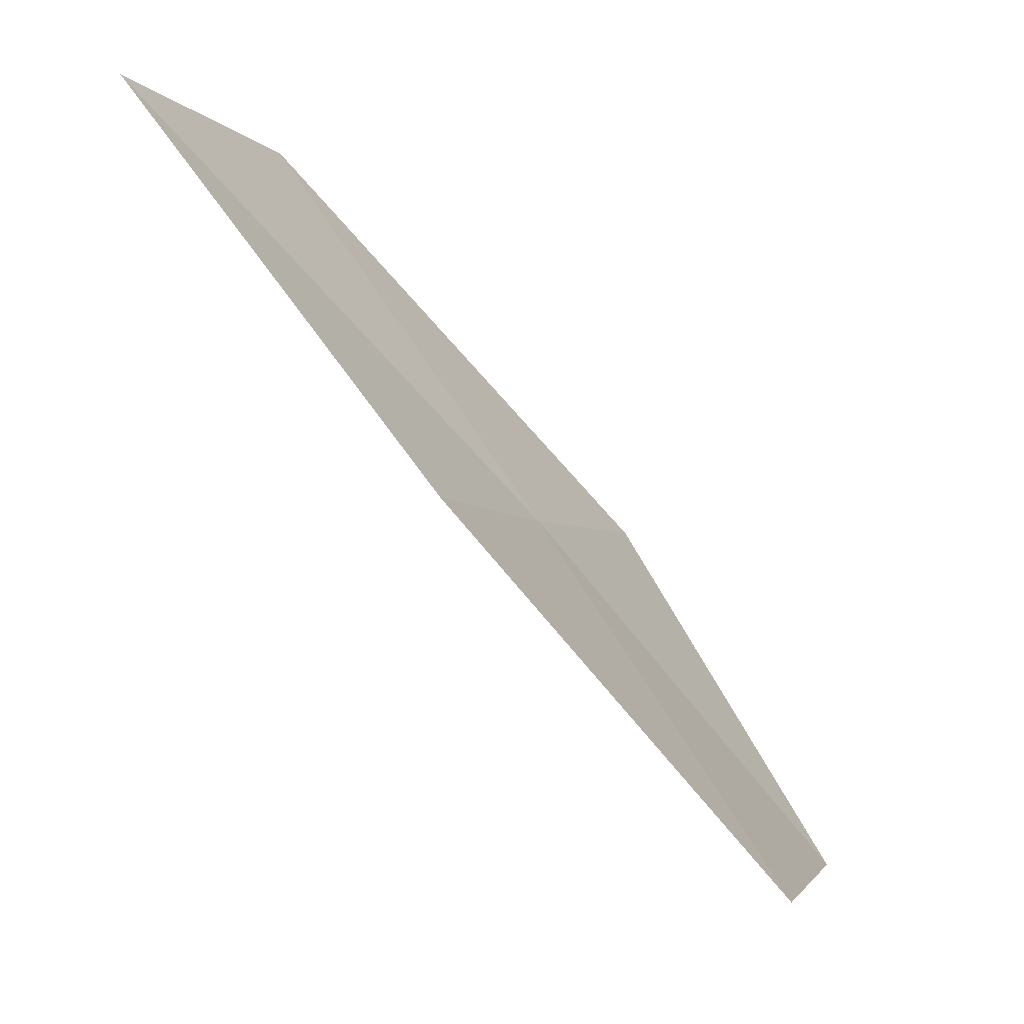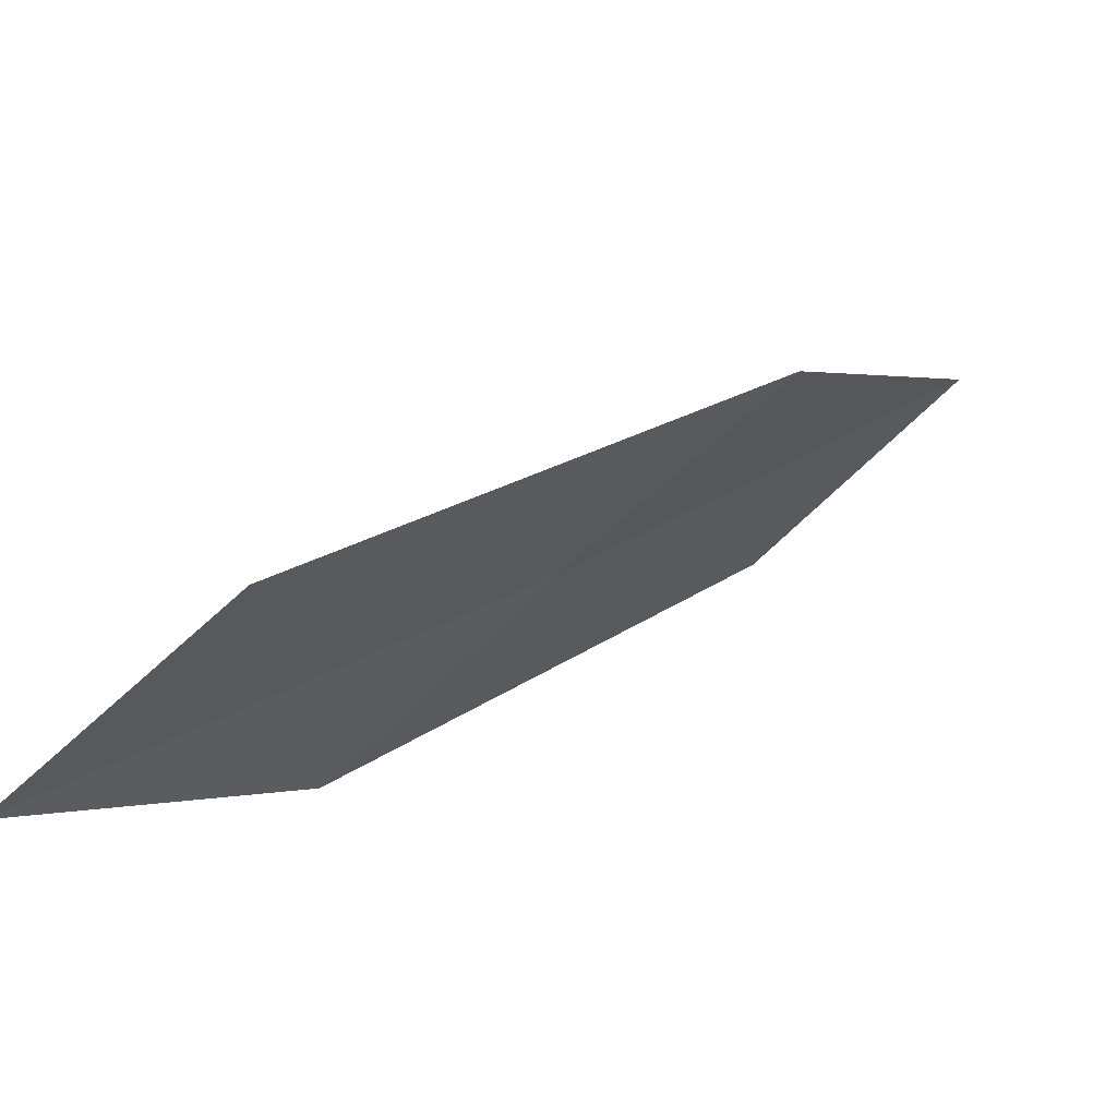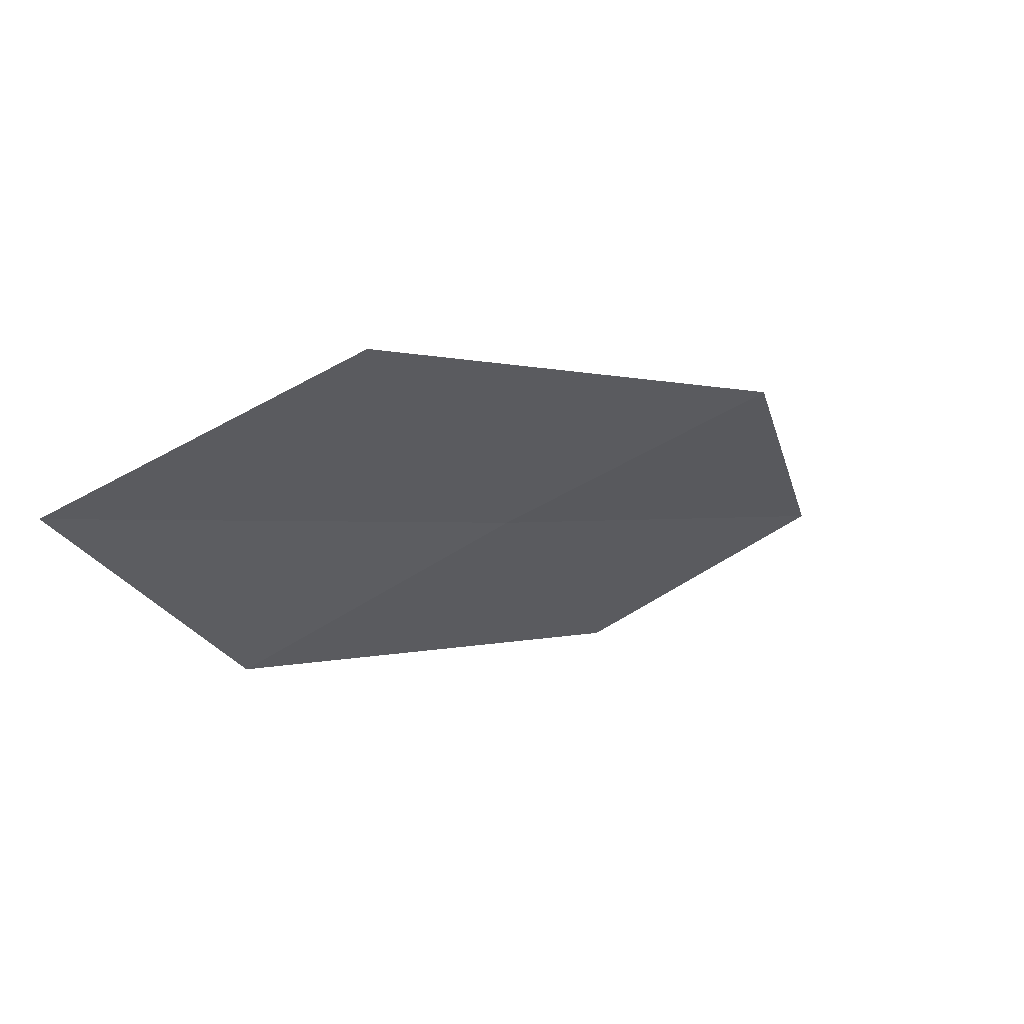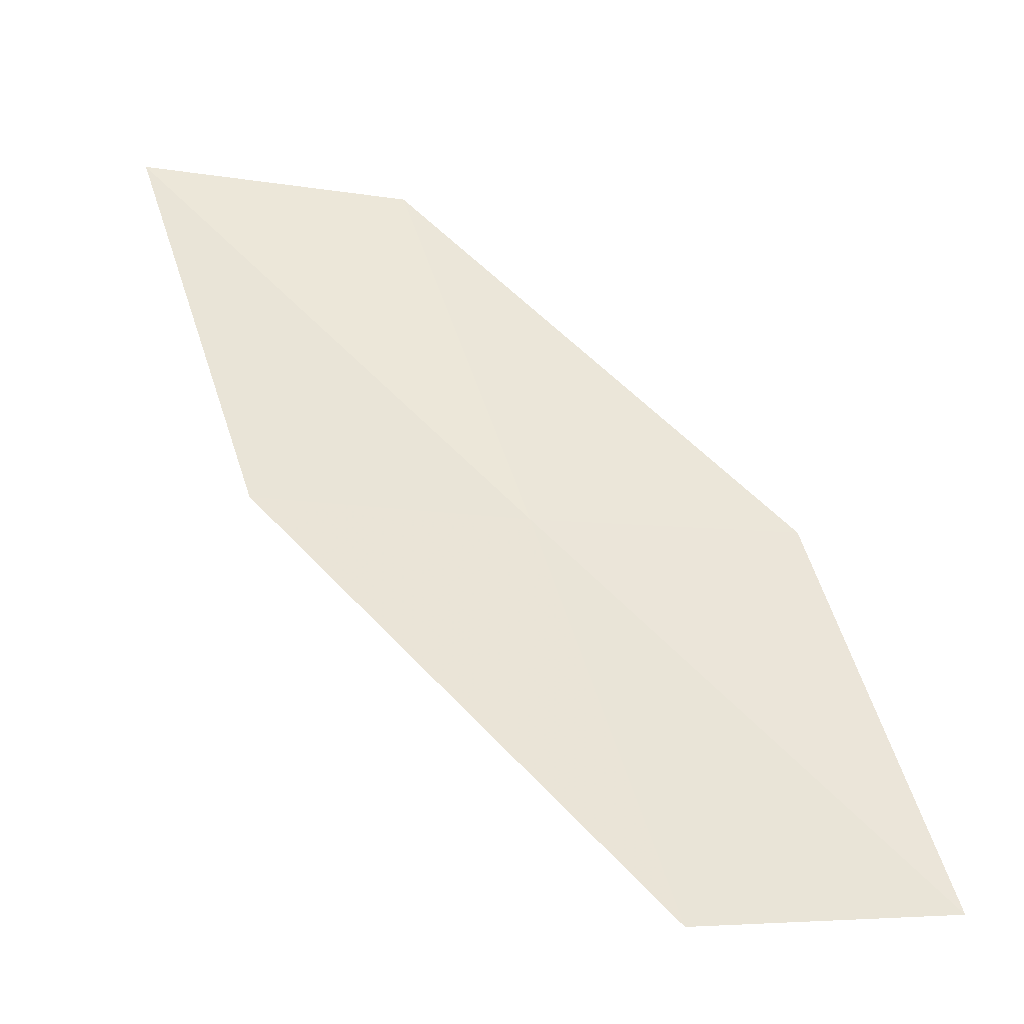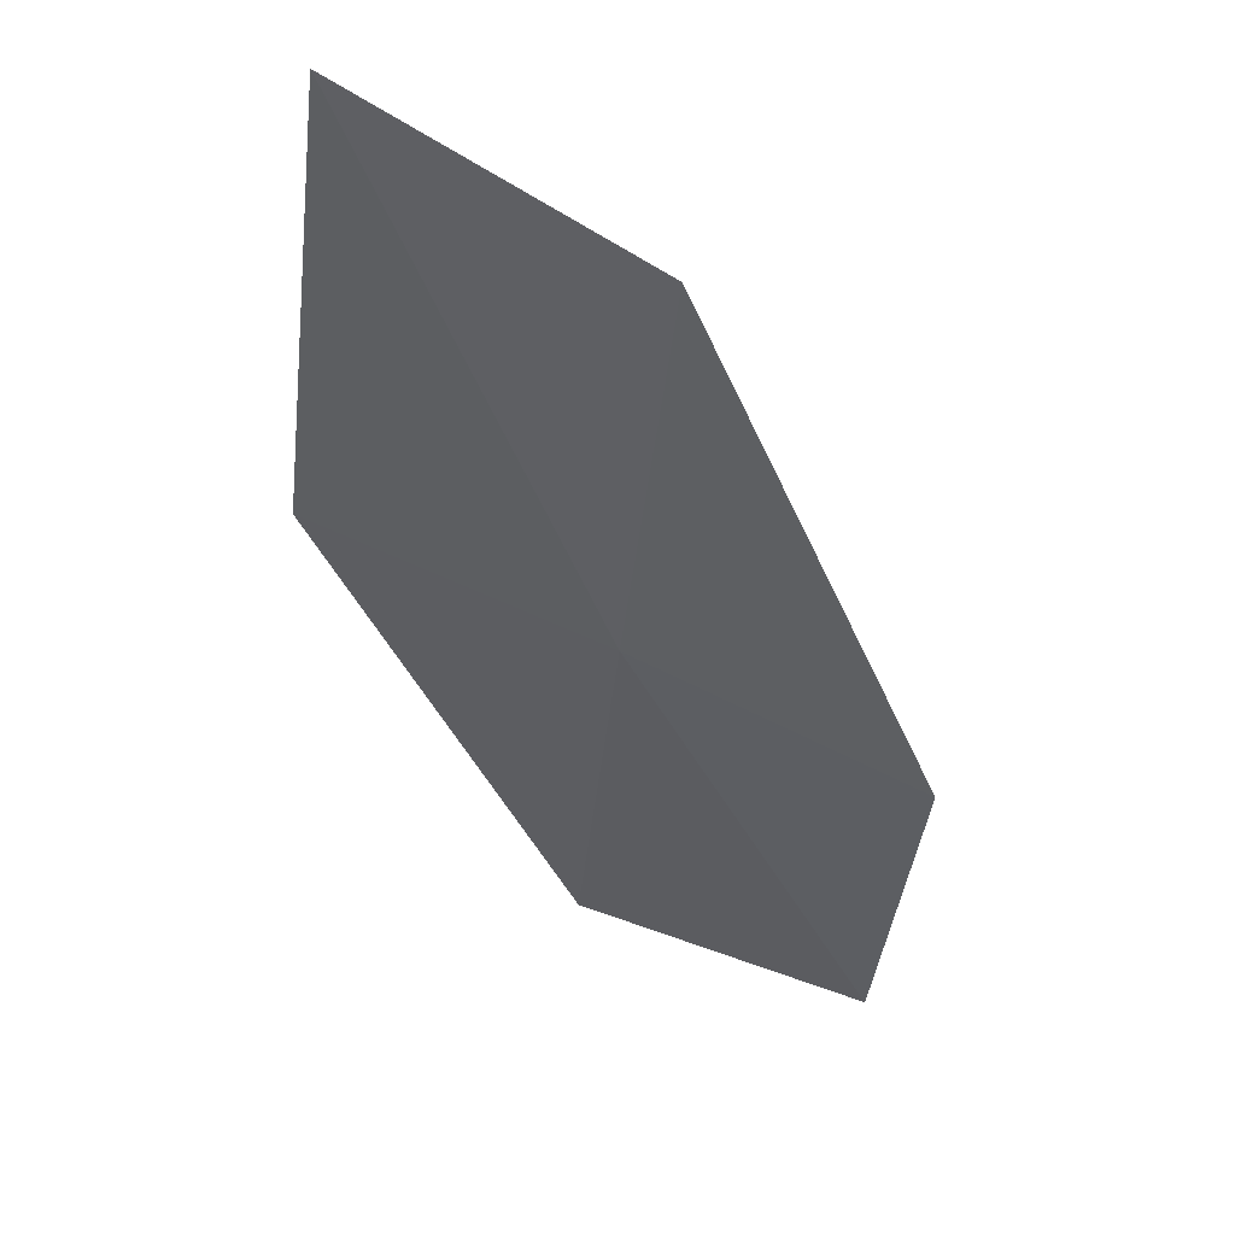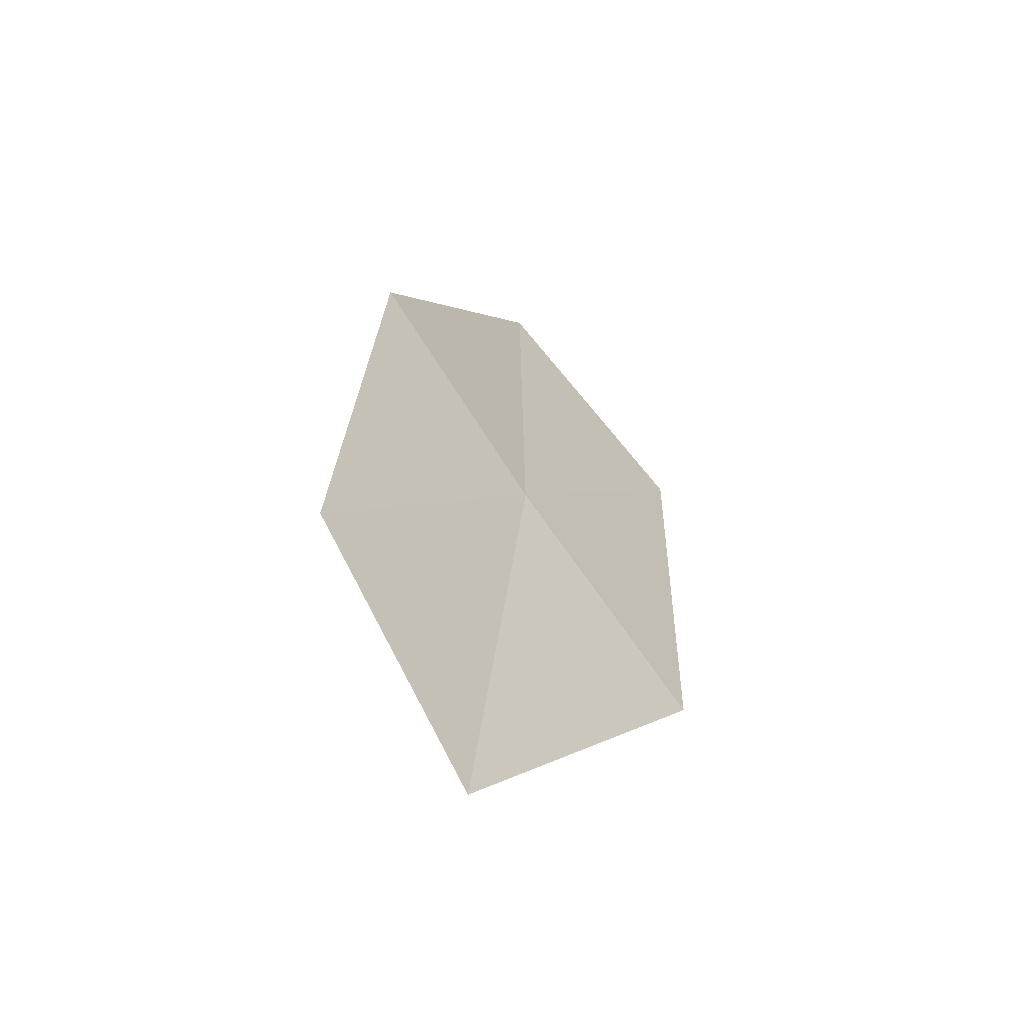
<metadata>
{"format":"obj","ext":"obj","renderer":"f3d","projection":"perspective","resolution":1024,"background":"white","views":[{"elev":-1.4,"azim":85.9,"up":"+Y"},{"elev":-38.3,"azim":38.2,"up":"+Z"},{"elev":-52.3,"azim":20.2,"up":"+Z"},{"elev":-4.9,"azim":141.6,"up":"+Y"},{"elev":1.4,"azim":178.2,"up":"+Z"},{"elev":64.6,"azim":34.6,"up":"+Y"}]}
</metadata>
<code>
v 27.51 8.848 13.1
v 26.48 8.816 12.62
v 26.54 7.327 11.72
v 27.61 7.318 12.09
v 27.39 10.35 14.14
v 28.38 10.45 14.7
v 28.55 8.911 13.54
f 1 2 3
f 1 3 4
f 1 5 2
f 1 6 5
f 1 7 6
f 1 4 7

</code>
